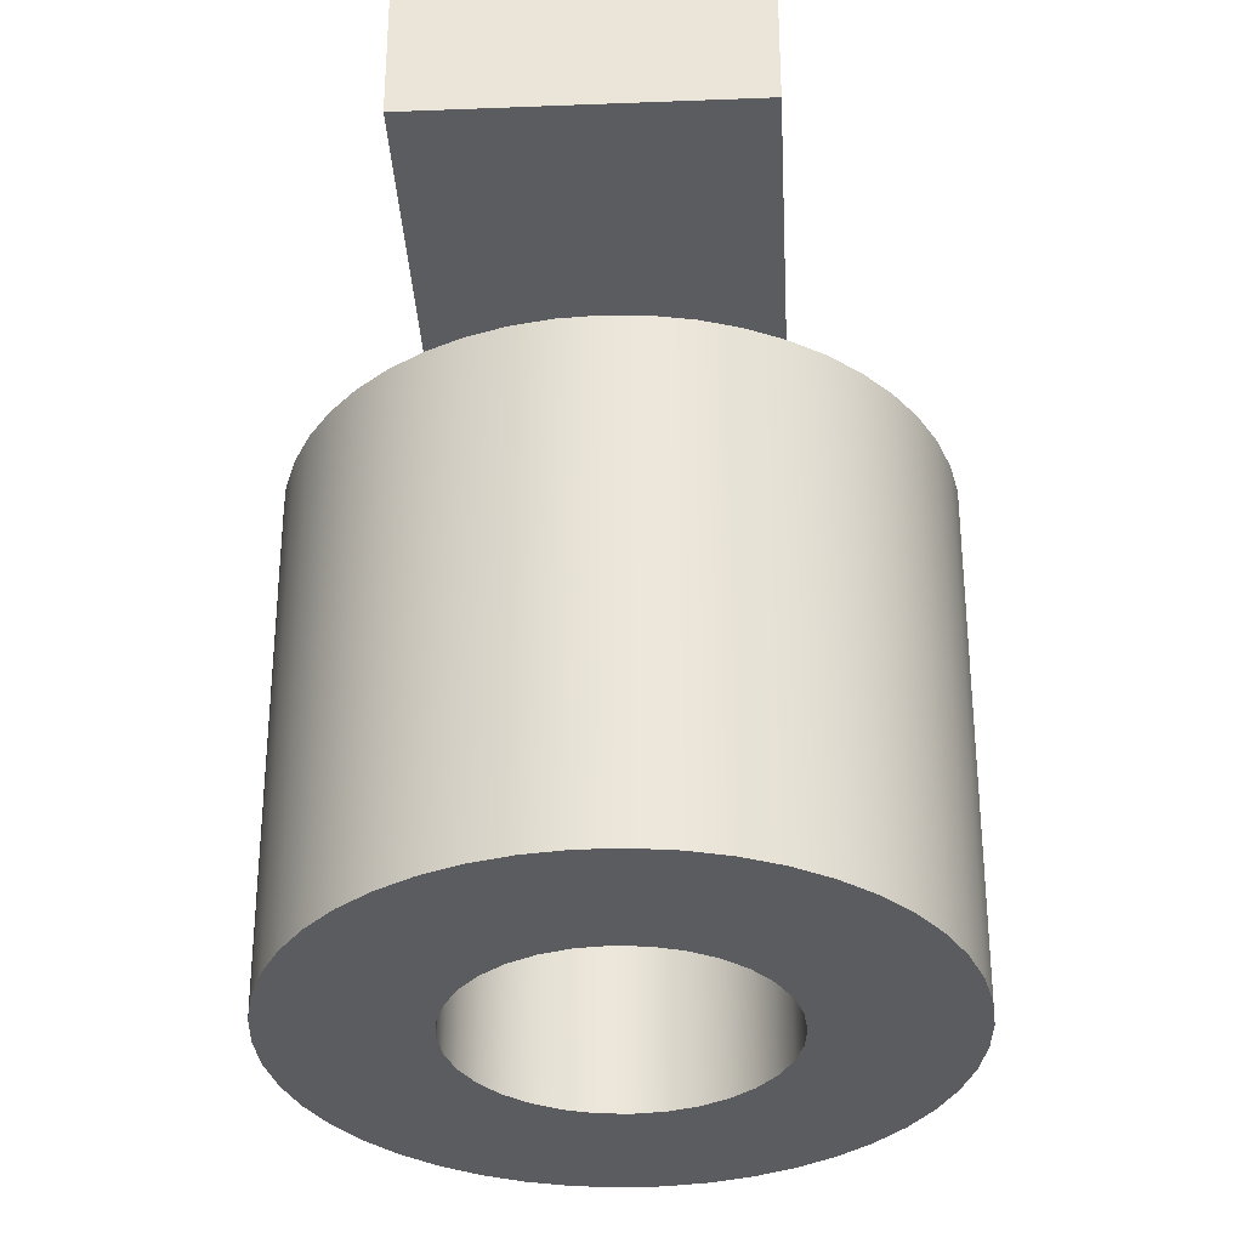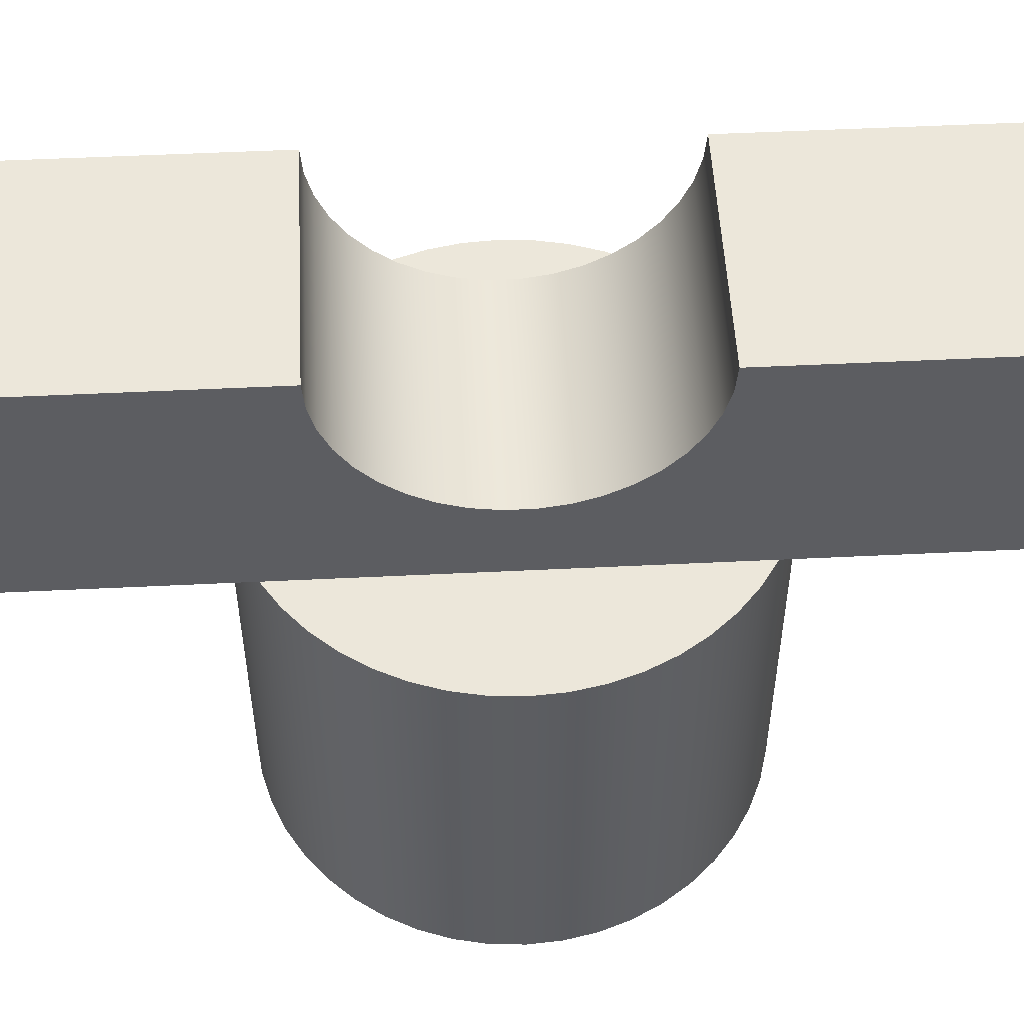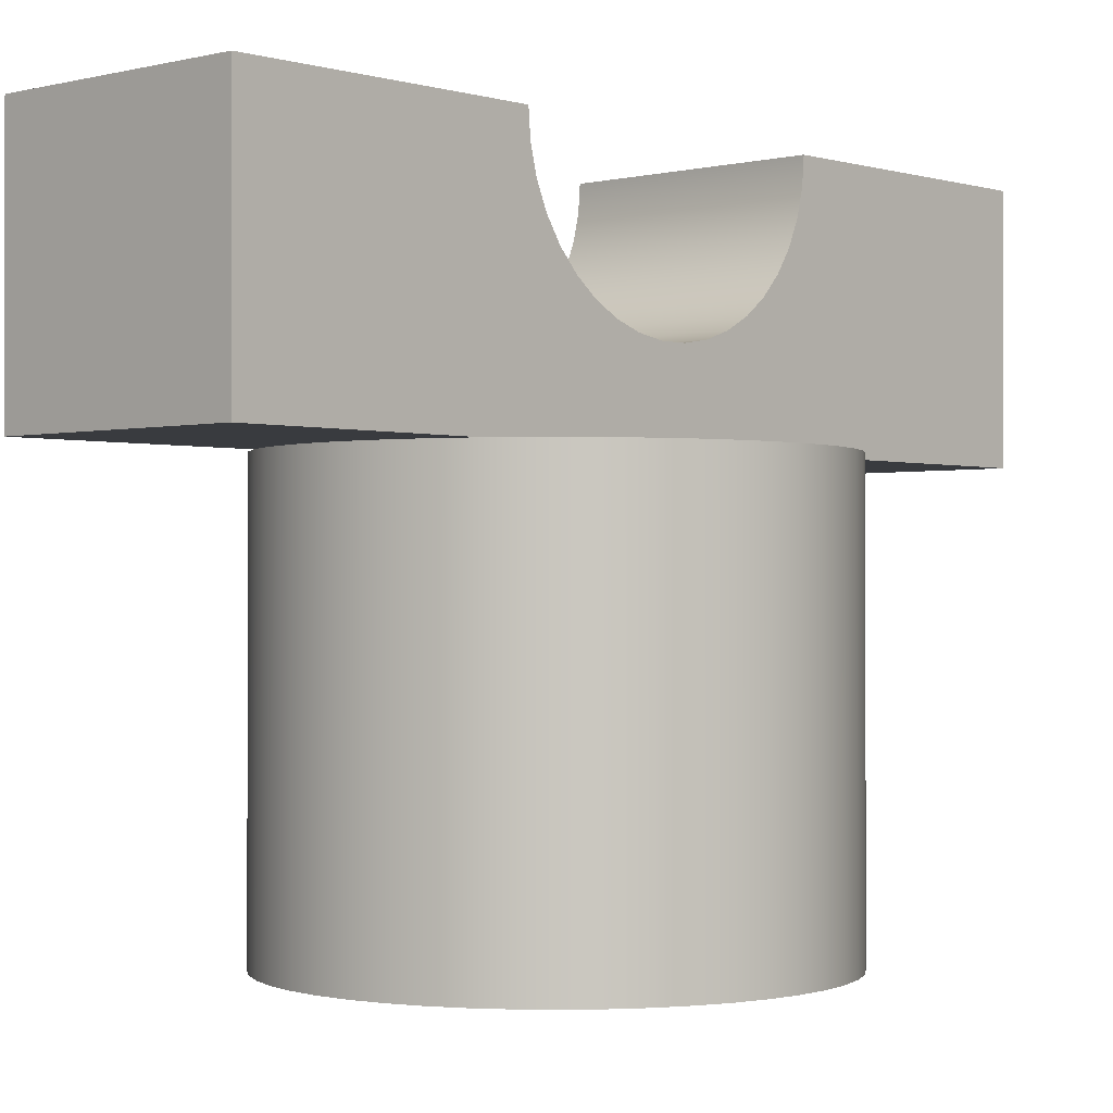
<metadata>
{"format":"obj","ext":"obj","renderer":"f3d","projection":"perspective","resolution":1024,"background":"white","views":[{"elev":-33.8,"azim":3.1,"up":"+Y"},{"elev":52.7,"azim":87.0,"up":"+Y"},{"elev":-0.9,"azim":-137.4,"up":"+Y"}]}
</metadata>
<code>
v 0.15 0.5 0
v 0.1471 0.5 0.02926
v 0.1386 0.5 0.0574
v 0.1247 0.5 0.08334
v 0.1061 0.5 0.1061
v 0.08334 0.5 0.1247
v 0.0574 0.5 0.1386
v 0.02926 0.5 0.1471
v 9.185e-18 0.5 0.15
v -0.02926 0.5 0.1471
v -0.0574 0.5 0.1386
v -0.08334 0.5 0.1247
v -0.1061 0.5 0.1061
v -0.1247 0.5 0.08334
v -0.1386 0.5 0.0574
v -0.1471 0.5 0.02926
v -0.15 0.5 -1.837e-17
v -0.1471 0.5 -0.02926
v -0.1386 0.5 -0.0574
v -0.1247 0.5 -0.08334
v -0.1061 0.5 -0.1061
v -0.08334 0.5 -0.1247
v -0.0574 0.5 -0.1386
v -0.02926 0.5 -0.1471
v 9.185e-18 0.5 -0.15
v 0.02926 0.5 -0.1471
v 0.0574 0.5 -0.1386
v 0.08334 0.5 -0.1247
v 0.1061 0.5 -0.1061
v 0.1247 0.5 -0.08334
v 0.1386 0.5 -0.0574
v 0.1471 0.5 -0.02926
v 0.15 0.5 -0.2598
v 0.1148 0.5 -0.2772
v 0.07765 0.5 -0.2898
v 0.03916 0.5 -0.2974
v 1.837e-17 0.5 -0.3
v -0.03916 0.5 -0.2974
v -0.07765 0.5 -0.2898
v -0.1148 0.5 -0.2772
v -0.15 0.5 -0.2598
v -0.15 0.5 -0.55
v 0.15 0.5 -0.55
v -0.15 0.8 -0.2
v 0.15 0.8 -0.2
v 0.15 0.8 -0.55
v -0.15 0.8 -0.55
v -0.15 0.5 0.2598
v -0.15 0.5 -1.837e-17
v -0.15 0.5 -0.2598
v -0.1826 0.5 -0.238
v -0.2121 0.5 -0.2121
v -0.238 0.5 -0.1826
v -0.2598 0.5 -0.15
v -0.2772 0.5 -0.1148
v -0.2898 0.5 -0.07765
v -0.2974 0.5 -0.03916
v -0.3 0.5 3.674e-17
v -0.2974 0.5 0.03916
v -0.2898 0.5 0.07765
v -0.2772 0.5 0.1148
v -0.2598 0.5 0.15
v -0.238 0.5 0.1826
v -0.2121 0.5 0.2121
v -0.1826 0.5 0.238
v 0.15 0.5 -0.55
v -0.15 0.5 -0.55
v -0.15 0.8 -0.55
v 0.15 0.8 -0.55
v -0.15 0.8 0.2
v -0.15 0.7671 0.1973
v -0.15 0.7351 0.1892
v -0.15 0.7048 0.1759
v -0.15 0.6772 0.1578
v -0.15 0.6529 0.1355
v -0.15 0.6326 0.1094
v -0.15 0.6168 0.08034
v -0.15 0.6061 0.0491
v -0.15 0.6007 0.01652
v -0.15 0.6007 -0.01652
v -0.15 0.6061 -0.0491
v -0.15 0.6168 -0.08034
v -0.15 0.6326 -0.1094
v -0.15 0.6529 -0.1355
v -0.15 0.6772 -0.1578
v -0.15 0.7048 -0.1759
v -0.15 0.7351 -0.1892
v -0.15 0.7671 -0.1973
v -0.15 0.8 -0.2
v -0.15 0.8 -0.55
v -0.15 0.5 -0.55
v -0.15 0.5 -0.2598
v -0.15 0.5 -1.837e-17
v -0.15 0.5 0.2598
v -0.15 0.5 0.55
v -0.15 0.8 0.55
v -0.15 0.5 0.55
v 0.15 0.5 0.55
v 0.15 0.8 0.55
v -0.15 0.8 0.55
v 0.15 0.8 0.2
v -0.15 0.8 0.2
v -0.15 0.8 0.55
v 0.15 0.8 0.55
v -0.15 0.8 0.2
v 0.15 0.8 0.2
v 0.15 0.7671 0.1973
v 0.15 0.7351 0.1892
v 0.15 0.7048 0.1759
v 0.15 0.6772 0.1578
v 0.15 0.6529 0.1355
v 0.15 0.6326 0.1094
v 0.15 0.6168 0.08034
v 0.15 0.6061 0.0491
v 0.15 0.6007 0.01652
v 0.15 0.6007 -0.01652
v 0.15 0.6061 -0.0491
v 0.15 0.6168 -0.08034
v 0.15 0.6326 -0.1094
v 0.15 0.6529 -0.1355
v 0.15 0.6772 -0.1578
v 0.15 0.7048 -0.1759
v 0.15 0.7351 -0.1892
v 0.15 0.7671 -0.1973
v 0.15 0.8 -0.2
v -0.15 0.8 -0.2
v -0.15 0.7671 -0.1973
v -0.15 0.7351 -0.1892
v -0.15 0.7048 -0.1759
v -0.15 0.6772 -0.1578
v -0.15 0.6529 -0.1355
v -0.15 0.6326 -0.1094
v -0.15 0.6168 -0.08034
v -0.15 0.6061 -0.0491
v -0.15 0.6007 -0.01652
v -0.15 0.6007 0.01652
v -0.15 0.6061 0.0491
v -0.15 0.6168 0.08034
v -0.15 0.6326 0.1094
v -0.15 0.6529 0.1355
v -0.15 0.6772 0.1578
v -0.15 0.7048 0.1759
v -0.15 0.7351 0.1892
v -0.15 0.7671 0.1973
v 0.15 0.8 -0.2
v 0.15 0.7671 -0.1973
v 0.15 0.7351 -0.1892
v 0.15 0.7048 -0.1759
v 0.15 0.6772 -0.1578
v 0.15 0.6529 -0.1355
v 0.15 0.6326 -0.1094
v 0.15 0.6168 -0.08034
v 0.15 0.6061 -0.0491
v 0.15 0.6007 -0.01652
v 0.15 0.6007 0.01652
v 0.15 0.6061 0.0491
v 0.15 0.6168 0.08034
v 0.15 0.6326 0.1094
v 0.15 0.6529 0.1355
v 0.15 0.6772 0.1578
v 0.15 0.7048 0.1759
v 0.15 0.7351 0.1892
v 0.15 0.7671 0.1973
v 0.15 0.8 0.2
v 0.15 0.8 0.55
v 0.15 0.5 0.55
v 0.15 0.5 0.2598
v 0.15 0.5 0
v 0.15 0.5 -0.2598
v 0.15 0.5 -0.55
v 0.15 0.8 -0.55
v -0.15 0.5 0.2598
v -0.1148 0.5 0.2772
v -0.07765 0.5 0.2898
v -0.03916 0.5 0.2974
v 1.837e-17 0.5 0.3
v 0.03916 0.5 0.2974
v 0.07765 0.5 0.2898
v 0.1148 0.5 0.2772
v 0.15 0.5 0.2598
v 0.15 0.5 0.55
v -0.15 0.5 0.55
v 0.15 0.5 0
v 0.15 0.5 0.2598
v 0.1826 0.5 0.238
v 0.2121 0.5 0.2121
v 0.238 0.5 0.1826
v 0.2598 0.5 0.15
v 0.2772 0.5 0.1148
v 0.2898 0.5 0.07765
v 0.2974 0.5 0.03916
v 0.3 0.5 0
v 0.2974 0.5 -0.03916
v 0.2898 0.5 -0.07765
v 0.2772 0.5 -0.1148
v 0.2598 0.5 -0.15
v 0.238 0.5 -0.1826
v 0.2121 0.5 -0.2121
v 0.1826 0.5 -0.238
v 0.15 0.5 -0.2598
v 0.15 0.5 0
v 0.1471 0.5 -0.02926
v 0.1386 0.5 -0.0574
v 0.1247 0.5 -0.08334
v 0.1061 0.5 -0.1061
v 0.08334 0.5 -0.1247
v 0.0574 0.5 -0.1386
v 0.02926 0.5 -0.1471
v 9.185e-18 0.5 -0.15
v -0.02926 0.5 -0.1471
v -0.0574 0.5 -0.1386
v -0.08334 0.5 -0.1247
v -0.1061 0.5 -0.1061
v -0.1247 0.5 -0.08334
v -0.1386 0.5 -0.0574
v -0.1471 0.5 -0.02926
v -0.15 0.5 -1.837e-17
v -0.1471 0.5 0.02926
v -0.1386 0.5 0.0574
v -0.1247 0.5 0.08334
v -0.1061 0.5 0.1061
v -0.08334 0.5 0.1247
v -0.0574 0.5 0.1386
v -0.02926 0.5 0.1471
v 9.185e-18 0.5 0.15
v 0.02926 0.5 0.1471
v 0.0574 0.5 0.1386
v 0.08334 0.5 0.1247
v 0.1061 0.5 0.1061
v 0.1247 0.5 0.08334
v 0.1386 0.5 0.0574
v 0.1471 0.5 0.02926
v -0.15 0 -1.837e-17
v -0.1471 0 -0.02926
v -0.1386 0 -0.0574
v -0.1247 0 -0.08334
v -0.1061 0 -0.1061
v -0.08334 0 -0.1247
v -0.0574 0 -0.1386
v -0.02926 0 -0.1471
v 9.185e-18 0 -0.15
v 0.02926 0 -0.1471
v 0.0574 0 -0.1386
v 0.08334 0 -0.1247
v 0.1061 0 -0.1061
v 0.1247 0 -0.08334
v 0.1386 0 -0.0574
v 0.1471 0 -0.02926
v 0.15 0 0
v 0.1471 0 0.02926
v 0.1386 0 0.0574
v 0.1247 0 0.08334
v 0.1061 0 0.1061
v 0.08334 0 0.1247
v 0.0574 0 0.1386
v 0.02926 0 0.1471
v 9.185e-18 0 0.15
v -0.02926 0 0.1471
v -0.0574 0 0.1386
v -0.08334 0 0.1247
v -0.1061 0 0.1061
v -0.1247 0 0.08334
v -0.1386 0 0.0574
v -0.1471 0 0.02926
v -0.15 0.5 -1.837e-17
v -0.15 0 -1.837e-17
v -0.15 0.5 0.2598
v -0.1826 0.5 0.238
v -0.2121 0.5 0.2121
v -0.238 0.5 0.1826
v -0.2598 0.5 0.15
v -0.2772 0.5 0.1148
v -0.2898 0.5 0.07765
v -0.2974 0.5 0.03916
v -0.3 0.5 3.674e-17
v -0.2974 0.5 -0.03916
v -0.2898 0.5 -0.07765
v -0.2772 0.5 -0.1148
v -0.2598 0.5 -0.15
v -0.238 0.5 -0.1826
v -0.2121 0.5 -0.2121
v -0.1826 0.5 -0.238
v -0.15 0.5 -0.2598
v -0.1148 0.5 -0.2772
v -0.07765 0.5 -0.2898
v -0.03916 0.5 -0.2974
v 1.837e-17 0.5 -0.3
v 0.03916 0.5 -0.2974
v 0.07765 0.5 -0.2898
v 0.1148 0.5 -0.2772
v 0.15 0.5 -0.2598
v 0.1826 0.5 -0.238
v 0.2121 0.5 -0.2121
v 0.238 0.5 -0.1826
v 0.2598 0.5 -0.15
v 0.2772 0.5 -0.1148
v 0.2898 0.5 -0.07765
v 0.2974 0.5 -0.03916
v 0.3 0.5 0
v 0.2974 0.5 0.03916
v 0.2898 0.5 0.07765
v 0.2772 0.5 0.1148
v 0.2598 0.5 0.15
v 0.238 0.5 0.1826
v 0.2121 0.5 0.2121
v 0.1826 0.5 0.238
v 0.15 0.5 0.2598
v 0.1148 0.5 0.2772
v 0.07765 0.5 0.2898
v 0.03916 0.5 0.2974
v 1.837e-17 0.5 0.3
v -0.03916 0.5 0.2974
v -0.07765 0.5 0.2898
v -0.1148 0.5 0.2772
v -0.3 0 3.674e-17
v -0.2972 0 0.04085
v -0.2889 0 0.08094
v -0.2752 0 0.1195
v -0.2563 0 0.1559
v -0.2327 0 0.1893
v -0.2048 0 0.2193
v -0.173 0 0.2451
v -0.138 0 0.2664
v -0.1005 0 0.2827
v -0.06104 0 0.2937
v -0.02047 0 0.2993
v 0.02047 0 0.2993
v 0.06104 0 0.2937
v 0.1005 0 0.2827
v 0.138 0 0.2664
v 0.173 0 0.2451
v 0.2048 0 0.2193
v 0.2327 0 0.1893
v 0.2563 0 0.1559
v 0.2752 0 0.1195
v 0.2889 0 0.08094
v 0.2972 0 0.04085
v 0.3 0 0
v 0.2972 0 -0.04085
v 0.2889 0 -0.08094
v 0.2752 0 -0.1195
v 0.2563 0 -0.1559
v 0.2327 0 -0.1893
v 0.2048 0 -0.2193
v 0.173 0 -0.2451
v 0.138 0 -0.2664
v 0.1005 0 -0.2827
v 0.06104 0 -0.2937
v 0.02047 0 -0.2993
v -0.02047 0 -0.2993
v -0.06104 0 -0.2937
v -0.1005 0 -0.2827
v -0.138 0 -0.2664
v -0.173 0 -0.2451
v -0.2048 0 -0.2193
v -0.2327 0 -0.1893
v -0.2563 0 -0.1559
v -0.2752 0 -0.1195
v -0.2889 0 -0.08094
v -0.2972 0 -0.04085
v -0.3 0 3.674e-17
v -0.3 0.5 3.674e-17
v -0.15 0 -1.837e-17
v -0.1471 0 0.02926
v -0.1386 0 0.0574
v -0.1247 0 0.08334
v -0.1061 0 0.1061
v -0.08334 0 0.1247
v -0.0574 0 0.1386
v -0.02926 0 0.1471
v 9.185e-18 0 0.15
v 0.02926 0 0.1471
v 0.0574 0 0.1386
v 0.08334 0 0.1247
v 0.1061 0 0.1061
v 0.1247 0 0.08334
v 0.1386 0 0.0574
v 0.1471 0 0.02926
v 0.15 0 0
v 0.1471 0 -0.02926
v 0.1386 0 -0.0574
v 0.1247 0 -0.08334
v 0.1061 0 -0.1061
v 0.08334 0 -0.1247
v 0.0574 0 -0.1386
v 0.02926 0 -0.1471
v 9.185e-18 0 -0.15
v -0.02926 0 -0.1471
v -0.0574 0 -0.1386
v -0.08334 0 -0.1247
v -0.1061 0 -0.1061
v -0.1247 0 -0.08334
v -0.1386 0 -0.0574
v -0.1471 0 -0.02926
v -0.3 0 3.674e-17
v -0.2972 0 -0.04085
v -0.2889 0 -0.08094
v -0.2752 0 -0.1195
v -0.2563 0 -0.1559
v -0.2327 0 -0.1893
v -0.2048 0 -0.2193
v -0.173 0 -0.2451
v -0.138 0 -0.2664
v -0.1005 0 -0.2827
v -0.06104 0 -0.2937
v -0.02047 0 -0.2993
v 0.02047 0 -0.2993
v 0.06104 0 -0.2937
v 0.1005 0 -0.2827
v 0.138 0 -0.2664
v 0.173 0 -0.2451
v 0.2048 0 -0.2193
v 0.2327 0 -0.1893
v 0.2563 0 -0.1559
v 0.2752 0 -0.1195
v 0.2889 0 -0.08094
v 0.2972 0 -0.04085
v 0.3 0 0
v 0.2972 0 0.04085
v 0.2889 0 0.08094
v 0.2752 0 0.1195
v 0.2563 0 0.1559
v 0.2327 0 0.1893
v 0.2048 0 0.2193
v 0.173 0 0.2451
v 0.138 0 0.2664
v 0.1005 0 0.2827
v 0.06104 0 0.2937
v 0.02047 0 0.2993
v -0.02047 0 0.2993
v -0.06104 0 0.2937
v -0.1005 0 0.2827
v -0.138 0 0.2664
v -0.173 0 0.2451
v -0.2048 0 0.2193
v -0.2327 0 0.1893
v -0.2563 0 0.1559
v -0.2752 0 0.1195
v -0.2889 0 0.08094
v -0.2972 0 0.04085
f 2 16 1
f 1 16 17
f 1 17 32
f 32 17 18
f 32 18 31
f 31 18 19
f 31 19 30
f 30 19 20
f 30 20 29
f 29 20 21
f 29 21 28
f 28 21 22
f 28 22 27
f 27 22 23
f 27 23 26
f 26 23 24
f 26 24 25
f 16 2 15
f 15 2 3
f 15 3 14
f 14 3 4
f 14 4 13
f 13 4 5
f 13 5 12
f 12 5 6
f 12 6 11
f 11 6 7
f 11 7 10
f 10 7 8
f 10 8 9
f 33 34 43
f 43 34 35
f 43 35 36
f 36 37 43
f 43 37 42
f 42 37 38
f 42 38 39
f 39 40 42
f 42 40 41
f 45 46 44
f 44 46 47
f 48 49 65
f 65 49 64
f 64 49 63
f 63 49 53
f 63 53 62
f 62 53 54
f 62 54 61
f 61 54 55
f 61 55 60
f 60 55 56
f 60 56 59
f 59 56 57
f 59 57 58
f 50 51 49
f 49 51 52
f 49 52 53
f 66 67 69
f 69 67 68
f 70 71 96
f 96 71 72
f 96 72 94
f 94 72 73
f 94 73 74
f 74 75 94
f 94 75 76
f 94 76 77
f 94 77 93
f 93 77 78
f 93 78 79
f 79 80 93
f 93 80 81
f 93 81 82
f 93 82 92
f 92 82 83
f 92 83 84
f 84 85 92
f 92 85 86
f 92 86 87
f 92 87 90
f 90 87 88
f 90 88 89
f 90 91 92
f 94 95 96
f 97 98 100
f 100 98 99
f 102 103 101
f 101 103 104
f 105 106 144
f 144 106 107
f 144 107 143
f 143 107 108
f 143 108 142
f 142 108 109
f 142 109 141
f 141 109 110
f 141 110 140
f 140 110 111
f 140 111 139
f 139 111 112
f 139 112 138
f 138 112 113
f 138 113 137
f 137 113 114
f 137 114 136
f 136 114 115
f 136 115 135
f 135 115 116
f 135 116 134
f 134 116 117
f 134 117 133
f 133 117 118
f 133 118 132
f 132 118 119
f 132 119 131
f 131 119 120
f 131 120 130
f 130 120 121
f 130 121 129
f 129 121 122
f 129 122 128
f 128 122 123
f 128 123 127
f 127 123 124
f 127 124 126
f 126 124 125
f 145 146 171
f 171 146 147
f 171 147 169
f 169 147 148
f 169 148 149
f 149 150 169
f 169 150 151
f 169 151 152
f 169 152 168
f 168 152 153
f 168 153 154
f 154 155 168
f 168 155 156
f 168 156 157
f 168 157 167
f 167 157 158
f 167 158 159
f 159 160 167
f 167 160 161
f 167 161 162
f 167 162 165
f 165 162 163
f 165 163 164
f 165 166 167
f 169 170 171
f 172 173 182
f 182 173 174
f 182 174 175
f 175 176 182
f 182 176 181
f 181 176 177
f 181 177 178
f 178 179 181
f 181 179 180
f 184 185 183
f 183 185 186
f 183 186 187
f 187 188 183
f 183 188 189
f 183 189 190
f 190 191 183
f 183 191 192
f 183 192 193
f 193 194 183
f 183 194 195
f 183 195 196
f 196 197 183
f 183 197 198
f 183 198 199
f 199 200 183
f 202 248 201
f 201 248 249
f 201 249 232
f 232 249 250
f 232 250 231
f 231 250 251
f 231 251 230
f 230 251 252
f 230 252 229
f 229 252 253
f 229 253 228
f 228 253 254
f 228 254 227
f 227 254 255
f 227 255 226
f 226 255 256
f 226 256 225
f 225 256 257
f 225 257 224
f 224 257 258
f 224 258 223
f 223 258 259
f 223 259 222
f 222 259 260
f 222 260 221
f 221 260 261
f 221 261 220
f 220 261 262
f 220 262 219
f 219 262 263
f 219 263 218
f 218 263 264
f 218 264 217
f 217 264 266
f 265 233 216
f 216 233 234
f 216 234 215
f 215 234 235
f 215 235 214
f 214 235 236
f 214 236 213
f 213 236 237
f 213 237 212
f 212 237 238
f 212 238 211
f 211 238 239
f 211 239 210
f 210 239 240
f 210 240 209
f 209 240 241
f 209 241 208
f 208 241 242
f 208 242 207
f 207 242 243
f 207 243 206
f 206 243 244
f 206 244 205
f 205 244 245
f 205 245 204
f 204 245 246
f 204 246 203
f 203 246 247
f 203 247 202
f 202 247 248
f 268 322 267
f 267 322 323
f 267 323 314
f 314 323 324
f 314 324 313
f 313 324 325
f 313 325 312
f 312 325 326
f 312 326 311
f 311 326 327
f 311 327 310
f 310 327 328
f 310 328 309
f 309 328 329
f 309 329 308
f 308 329 330
f 308 330 307
f 307 330 331
f 307 331 306
f 306 331 332
f 306 332 305
f 305 332 333
f 305 333 304
f 304 333 334
f 304 334 303
f 303 334 335
f 303 335 302
f 302 335 336
f 302 336 301
f 301 336 337
f 301 337 300
f 300 337 338
f 300 338 299
f 299 338 298
f 298 338 339
f 298 339 297
f 297 339 340
f 297 340 296
f 296 340 341
f 296 341 295
f 295 341 342
f 295 342 294
f 294 342 343
f 294 343 293
f 293 343 344
f 293 344 292
f 292 344 345
f 292 345 291
f 291 345 346
f 291 346 290
f 290 346 347
f 290 347 289
f 289 347 348
f 289 348 288
f 288 348 349
f 288 349 287
f 287 349 350
f 287 350 286
f 286 350 351
f 286 351 285
f 285 351 352
f 285 352 284
f 284 352 353
f 284 353 283
f 283 353 354
f 283 354 282
f 282 354 355
f 282 355 281
f 281 355 356
f 281 356 280
f 280 356 357
f 280 357 279
f 279 357 358
f 279 358 278
f 278 358 359
f 278 359 277
f 277 359 360
f 277 360 276
f 276 360 361
f 276 361 275
f 362 315 274
f 274 315 316
f 274 316 273
f 273 316 317
f 273 317 272
f 272 317 318
f 272 318 271
f 271 318 319
f 271 319 270
f 270 319 320
f 270 320 269
f 269 320 321
f 269 321 268
f 268 321 322
f 364 440 363
f 363 440 395
f 363 395 396
f 440 364 439
f 439 364 365
f 439 365 438
f 438 365 437
f 437 365 366
f 437 366 436
f 436 366 367
f 436 367 435
f 435 367 368
f 435 368 434
f 434 368 433
f 433 368 369
f 433 369 432
f 432 369 370
f 432 370 431
f 431 370 430
f 430 370 371
f 430 371 429
f 429 371 372
f 429 372 428
f 428 372 427
f 427 372 373
f 427 373 426
f 426 373 374
f 426 374 425
f 425 374 424
f 424 374 375
f 424 375 423
f 423 375 376
f 423 376 422
f 422 376 377
f 422 377 421
f 421 377 420
f 420 377 378
f 420 378 419
f 419 378 379
f 419 379 418
f 418 379 417
f 417 379 380
f 417 380 416
f 416 380 381
f 416 381 415
f 415 381 414
f 414 381 382
f 414 382 413
f 413 382 383
f 413 383 412
f 412 383 384
f 412 384 411
f 411 384 410
f 410 384 385
f 410 385 409
f 409 385 386
f 409 386 408
f 408 386 407
f 407 386 387
f 407 387 406
f 406 387 388
f 406 388 405
f 405 388 404
f 404 388 389
f 404 389 403
f 403 389 390
f 403 390 402
f 402 390 401
f 401 390 391
f 401 391 400
f 400 391 392
f 400 392 399
f 399 392 393
f 399 393 398
f 398 393 397
f 397 393 394
f 397 394 396
f 396 394 363

</code>
